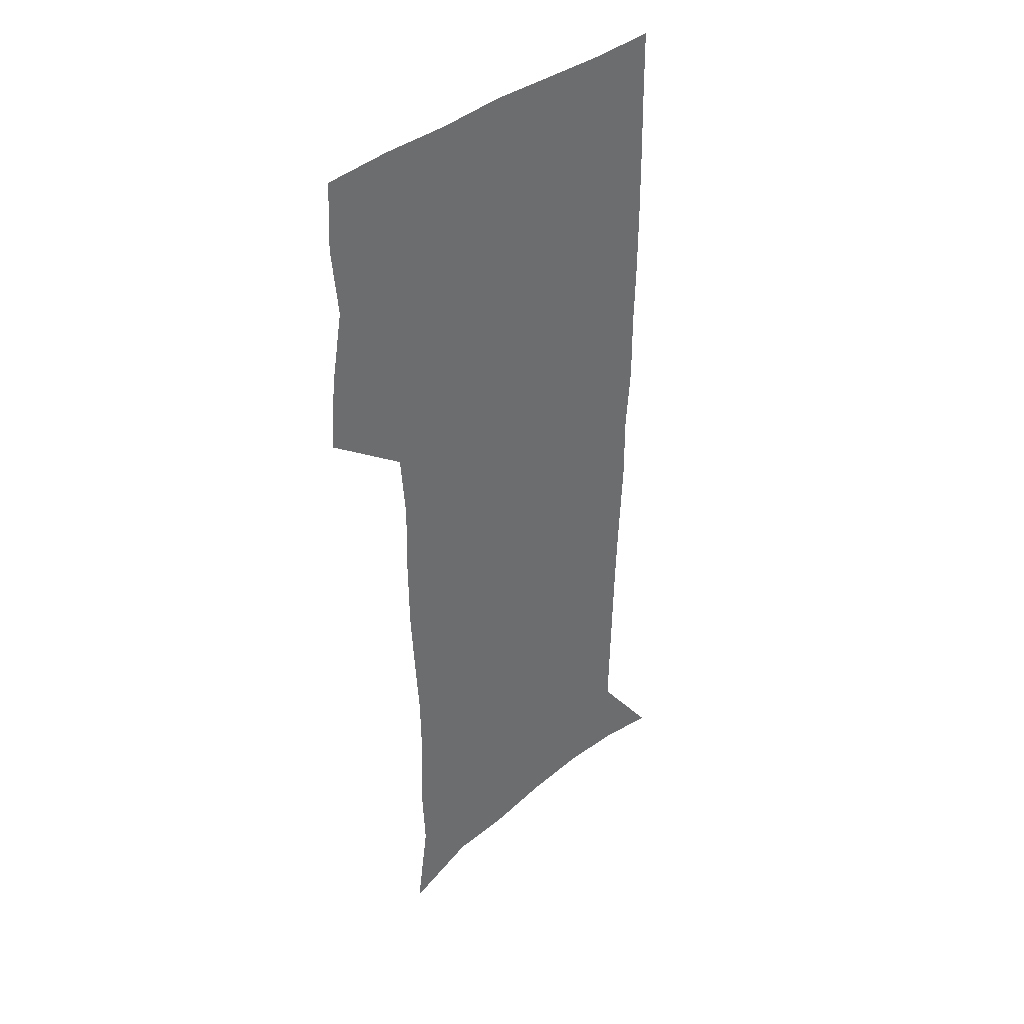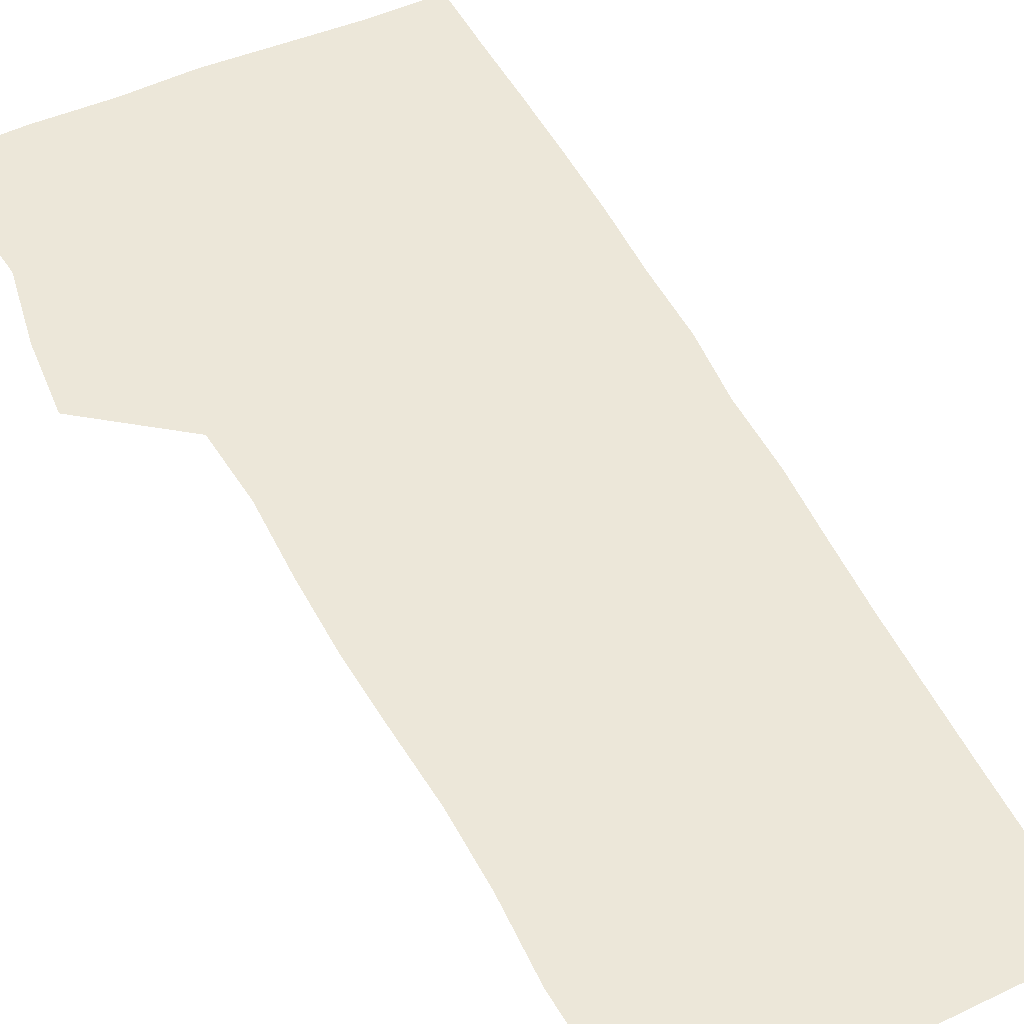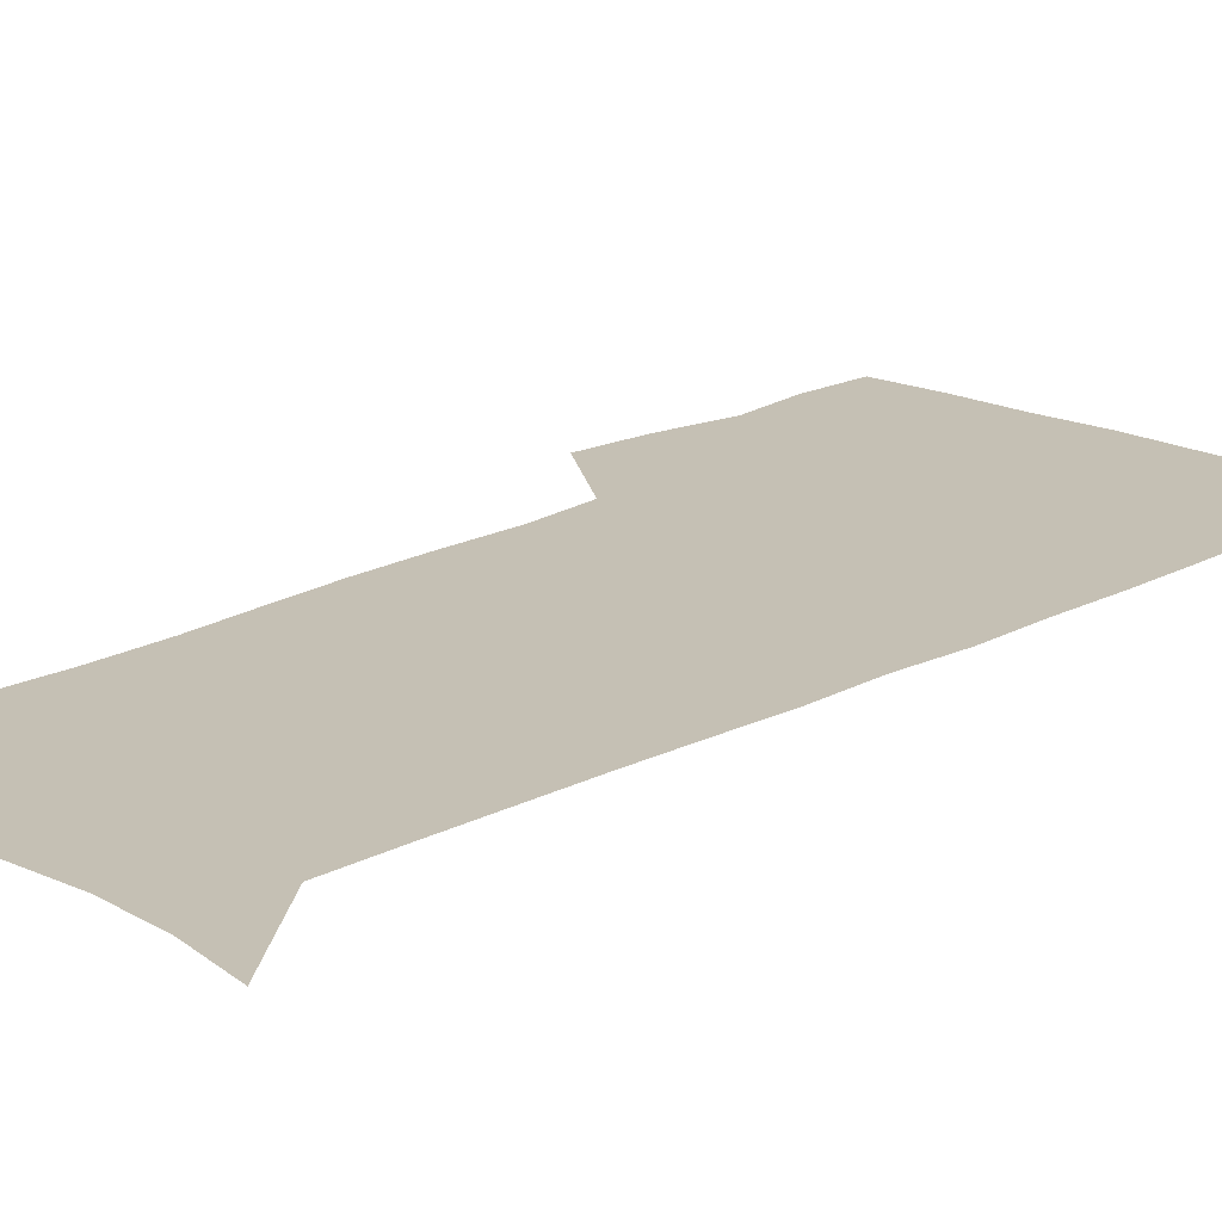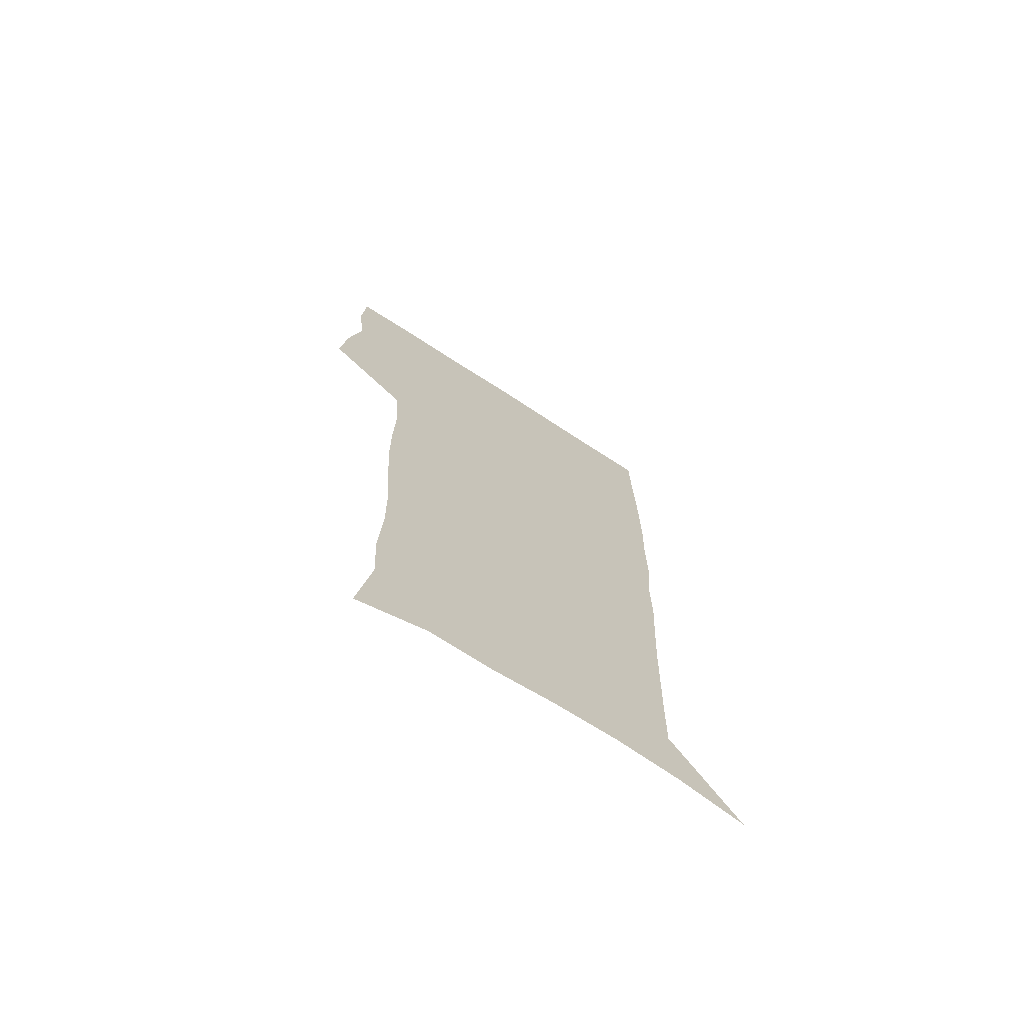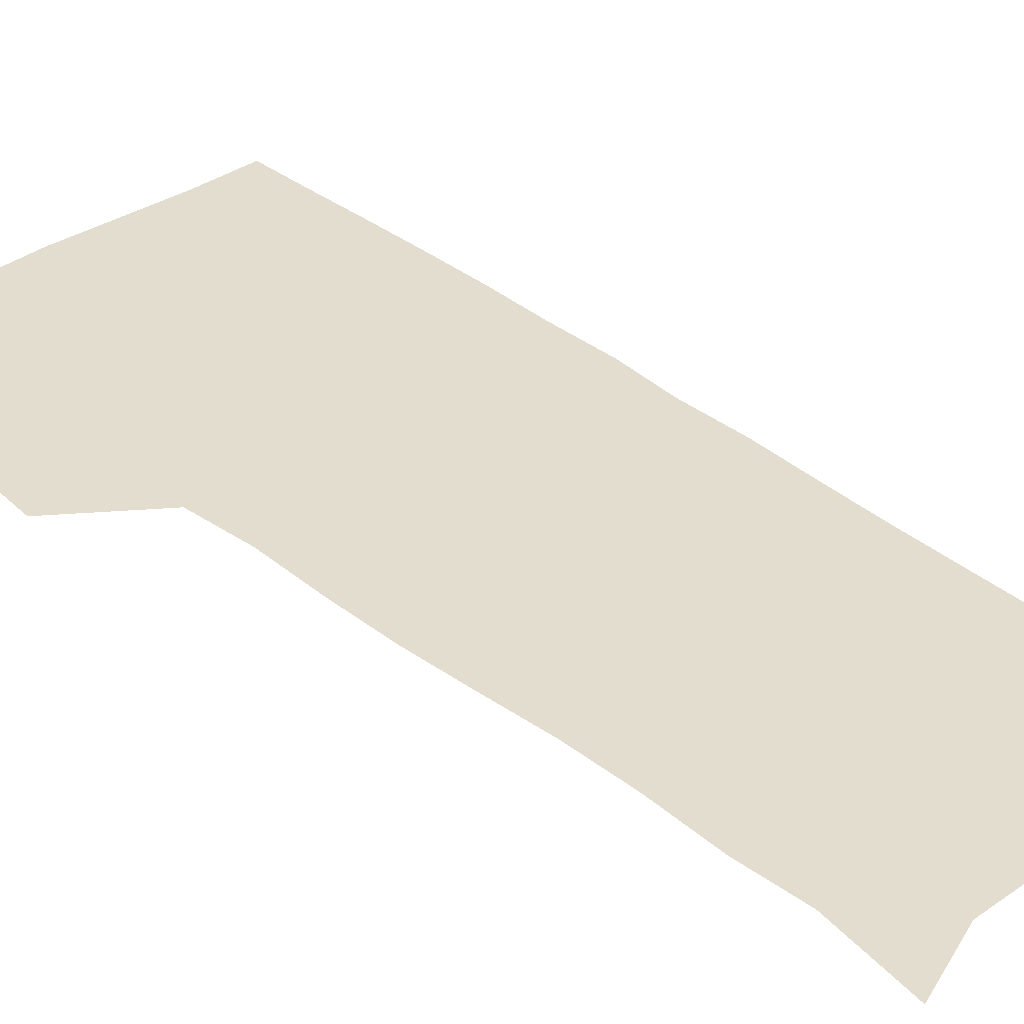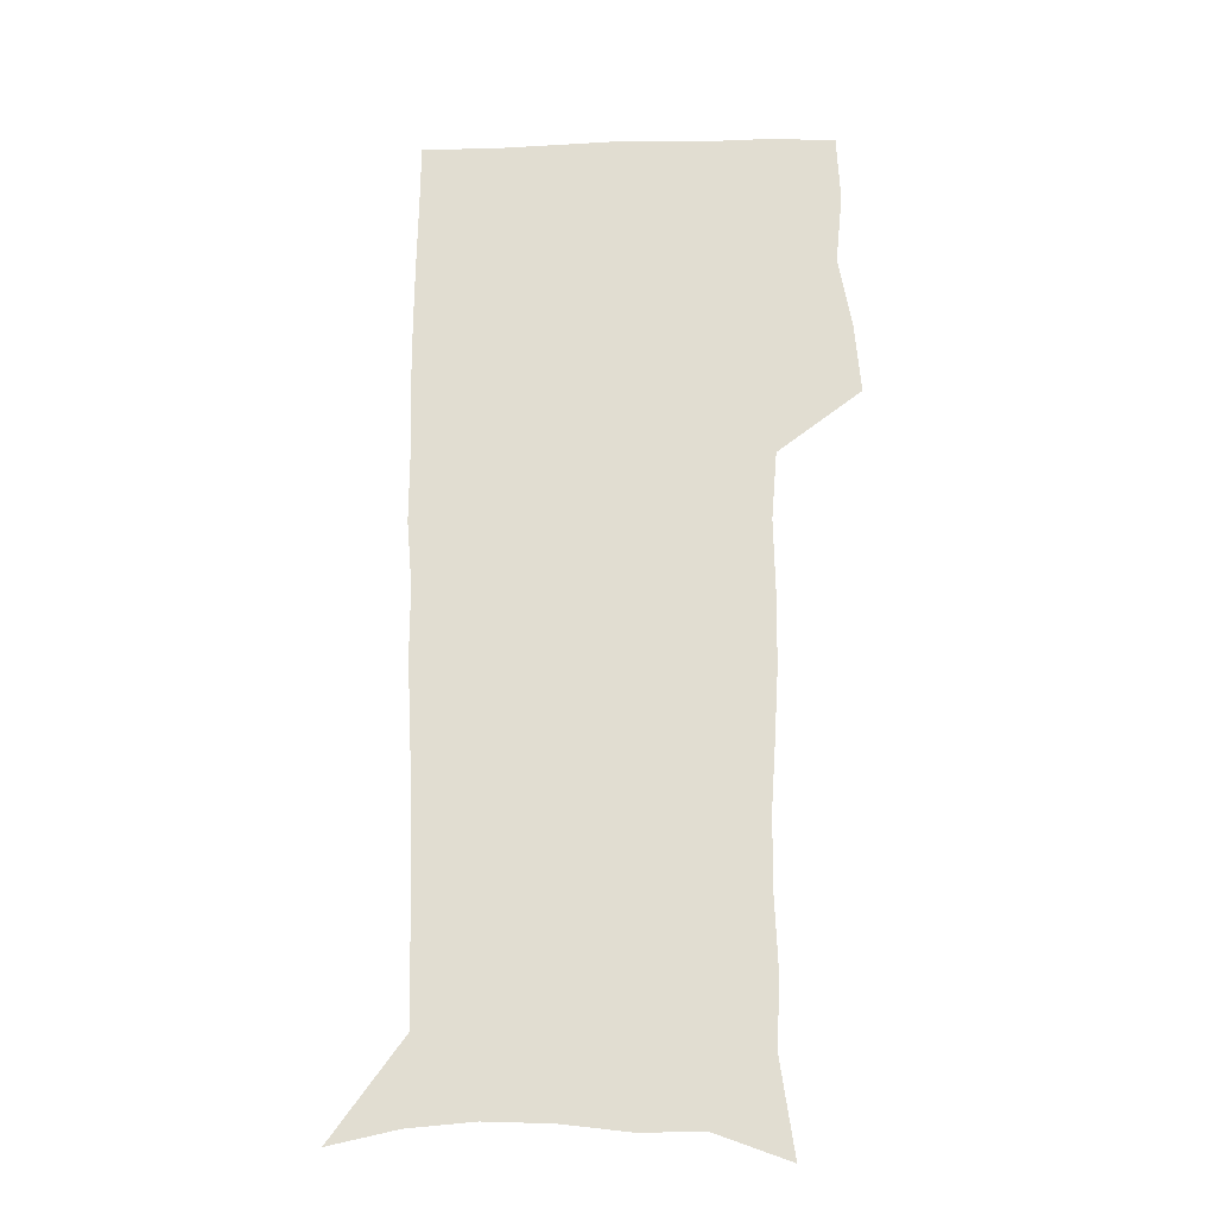
<metadata>
{"format":"obj","ext":"obj","renderer":"f3d","projection":"perspective","resolution":1024,"background":"white","views":[{"elev":39.1,"azim":-45.1,"up":"+Y"},{"elev":49.8,"azim":-26.2,"up":"+Z"},{"elev":18.3,"azim":43.3,"up":"+Z"},{"elev":-72.2,"azim":-32.9,"up":"+Y"},{"elev":34.8,"azim":-43.0,"up":"+Z"},{"elev":-22.2,"azim":-177.5,"up":"+Y"}]}
</metadata>
<code>
v 472.8 446.5 0
v 475.4 477.3 0
v 481.2 509.1 0
v 478.1 539.9 0
v 479.6 569.2 0
v 509.5 130.2 0
v 515.5 171.1 0
v 514.1 200.6 0
v 515.5 233.5 0
v 515.1 264.6 0
v 513.1 294.4 0
v 511.4 324.6 0
v 511.1 356.2 0
v 511.7 388.7 0
v 509.3 418.8 0
v 512.9 450.3 0
v 510.9 479.5 0
v 513.6 509.2 0
v 513.4 538.4 0
v 509.8 570.5 0
v 541.4 141.9 0
v 544.8 179.5 0
v 546.9 213.7 0
v 546.8 243.8 0
v 545.6 272.9 0
v 545 302.8 0
v 544.2 332.6 0
v 543.3 362.5 0
v 543 392.6 0
v 544.1 423 0
v 544.8 452.3 0
v 544.5 480.8 0
v 544.5 509.2 0
v 544.9 537 0
v 540.9 570 0
v 569.1 141.8 0
v 572.3 183.5 0
v 574.6 220.5 0
v 574 248 0
v 573.8 277.4 0
v 573.4 306.8 0
v 573.1 336.4 0
v 573.1 366.1 0
v 573.4 395.5 0
v 573.5 424.4 0
v 574.1 453.4 0
v 573.5 481.4 0
v 573.6 509.5 0
v 573.2 537.8 0
v 570.5 571.3 0
v 598 145.3 0
v 599.4 188 0
v 600.1 218.7 0
v 600.3 247.5 0
v 600.4 278.8 0
v 600.6 307.3 0
v 600.9 338.9 0
v 601.1 367.3 0
v 601.4 395.7 0
v 601.8 424.3 0
v 601.8 453.5 0
v 601.9 481.6 0
v 601.9 509.8 0
v 601.7 537.5 0
v 600.6 570.1 0
v 626.6 146.3 0
v 626.3 183.7 0
v 626.2 217.1 0
v 626.7 247 0
v 627.1 276.9 0
v 628 305.9 0
v 628.1 336.7 0
v 628.6 366.1 0
v 629.6 394.6 0
v 630.4 423.5 0
v 630.3 452.9 0
v 630.5 481.6 0
v 630.7 510.2 0
v 630.3 539 0
v 630.6 569.1 0
v 655 143.8 0
v 653.6 179.8 0
v 654.1 210.6 0
v 655 240.7 0
v 655.8 270.9 0
v 657.1 300.5 0
v 658.7 330.3 0
v 658.6 361.7 0
v 660.9 390.7 0
v 660.7 421.4 0
v 661.6 451.1 0
v 661.7 481 0
v 661.4 510.6 0
v 660.7 540.1 0
v 660.4 569.5 0
v 684.7 137.3 0
v 691 571 0
v 691 601 0
f 15 16 1
f 1 16 2
f 16 17 2
f 2 17 3
f 17 18 3
f 3 18 4
f 18 19 4
f 4 19 5
f 19 20 5
f 6 21 7
f 21 22 7
f 7 22 8
f 22 23 8
f 8 23 9
f 23 24 9
f 9 24 10
f 24 25 10
f 10 25 11
f 25 26 11
f 11 26 12
f 26 27 12
f 12 27 13
f 27 28 13
f 13 28 14
f 28 29 14
f 14 29 15
f 29 30 15
f 15 30 16
f 30 31 16
f 16 31 17
f 31 32 17
f 17 32 18
f 32 33 18
f 18 33 19
f 33 34 19
f 19 34 20
f 34 35 20
f 21 36 22
f 36 37 22
f 22 37 23
f 37 38 23
f 23 38 24
f 38 39 24
f 24 39 25
f 39 40 25
f 25 40 26
f 40 41 26
f 26 41 27
f 41 42 27
f 27 42 28
f 42 43 28
f 28 43 29
f 43 44 29
f 29 44 30
f 44 45 30
f 30 45 31
f 45 46 31
f 31 46 32
f 46 47 32
f 32 47 33
f 47 48 33
f 33 48 34
f 48 49 34
f 34 49 35
f 49 50 35
f 36 51 37
f 51 52 37
f 37 52 38
f 52 53 38
f 38 53 39
f 53 54 39
f 39 54 40
f 54 55 40
f 40 55 41
f 55 56 41
f 41 56 42
f 56 57 42
f 42 57 43
f 57 58 43
f 43 58 44
f 58 59 44
f 44 59 45
f 59 60 45
f 45 60 46
f 60 61 46
f 46 61 47
f 61 62 47
f 47 62 48
f 62 63 48
f 48 63 49
f 63 64 49
f 49 64 50
f 64 65 50
f 51 66 52
f 66 67 52
f 52 67 53
f 67 68 53
f 53 68 54
f 68 69 54
f 54 69 55
f 69 70 55
f 55 70 56
f 70 71 56
f 56 71 57
f 71 72 57
f 57 72 58
f 72 73 58
f 58 73 59
f 73 74 59
f 59 74 60
f 74 75 60
f 60 75 61
f 75 76 61
f 61 76 62
f 76 77 62
f 62 77 63
f 77 78 63
f 63 78 64
f 78 79 64
f 64 79 65
f 79 80 65
f 66 81 67
f 81 82 67
f 67 82 68
f 82 83 68
f 68 83 69
f 83 84 69
f 69 84 70
f 84 85 70
f 70 85 71
f 85 86 71
f 71 86 72
f 86 87 72
f 72 87 73
f 87 88 73
f 73 88 74
f 88 89 74
f 74 89 75
f 89 90 75
f 75 90 76
f 90 91 76
f 76 91 77
f 91 92 77
f 77 92 78
f 92 93 78
f 78 93 79
f 93 94 79
f 79 94 80
f 94 95 80
f 81 96 82

</code>
